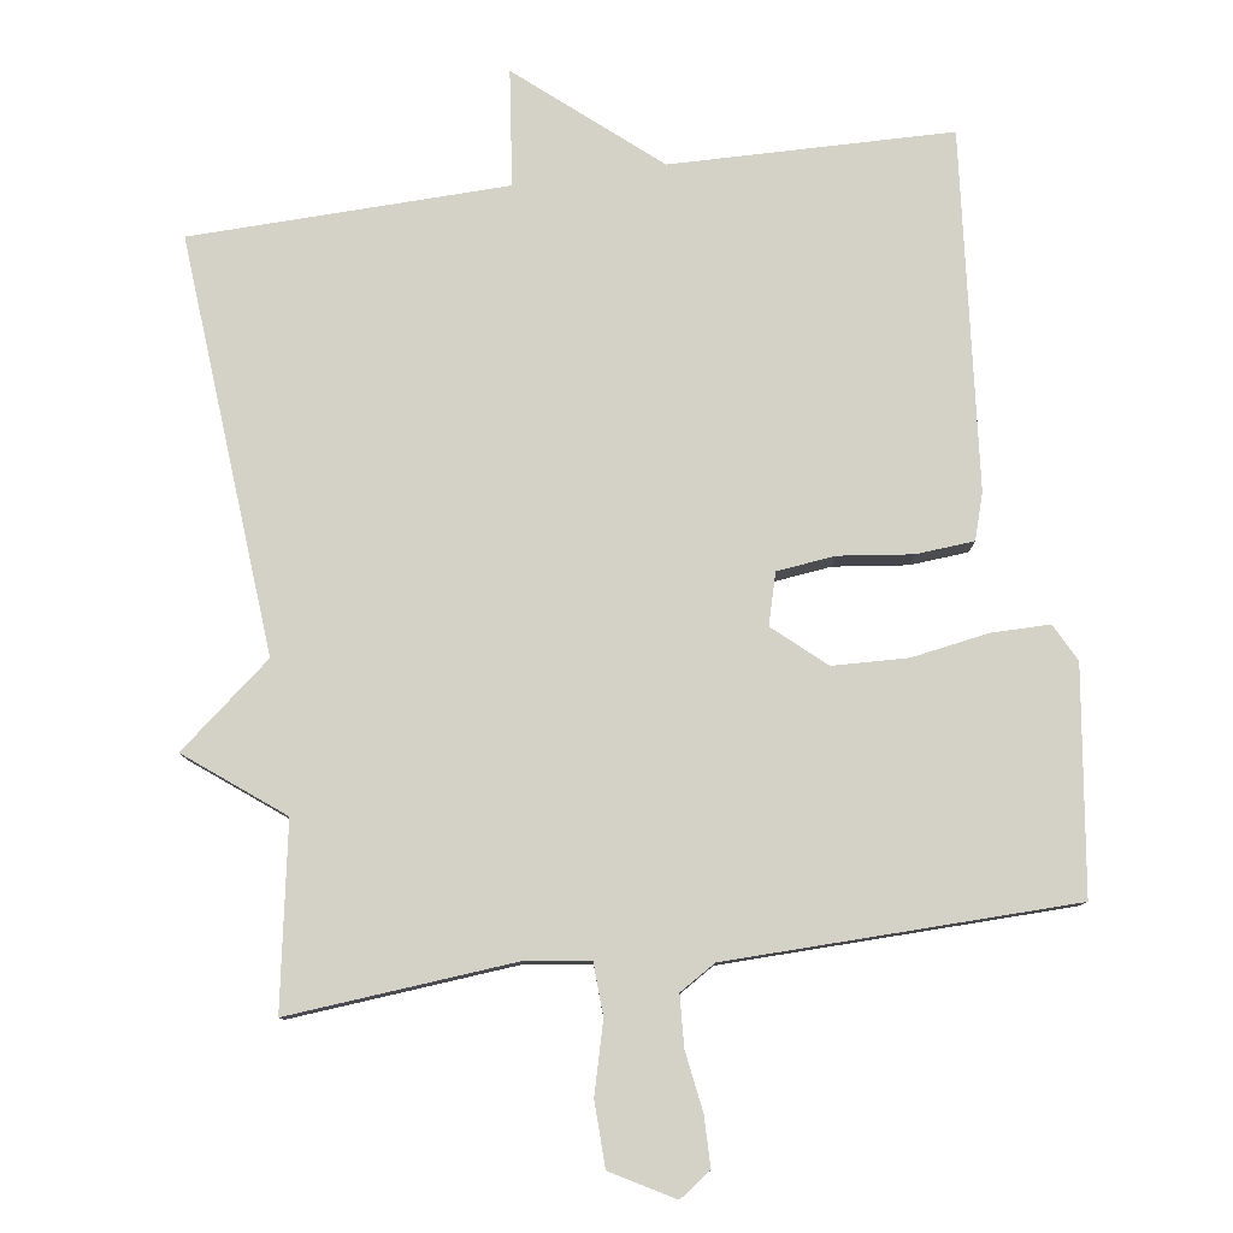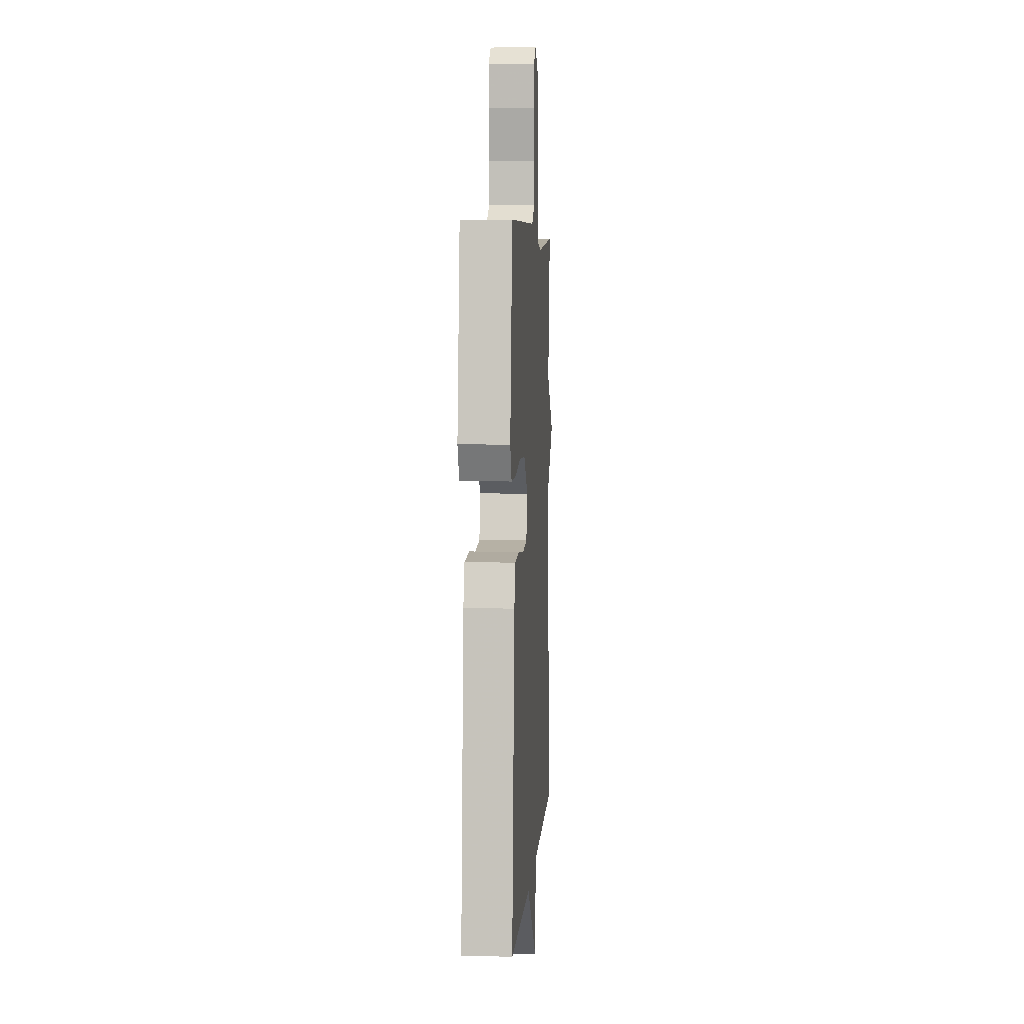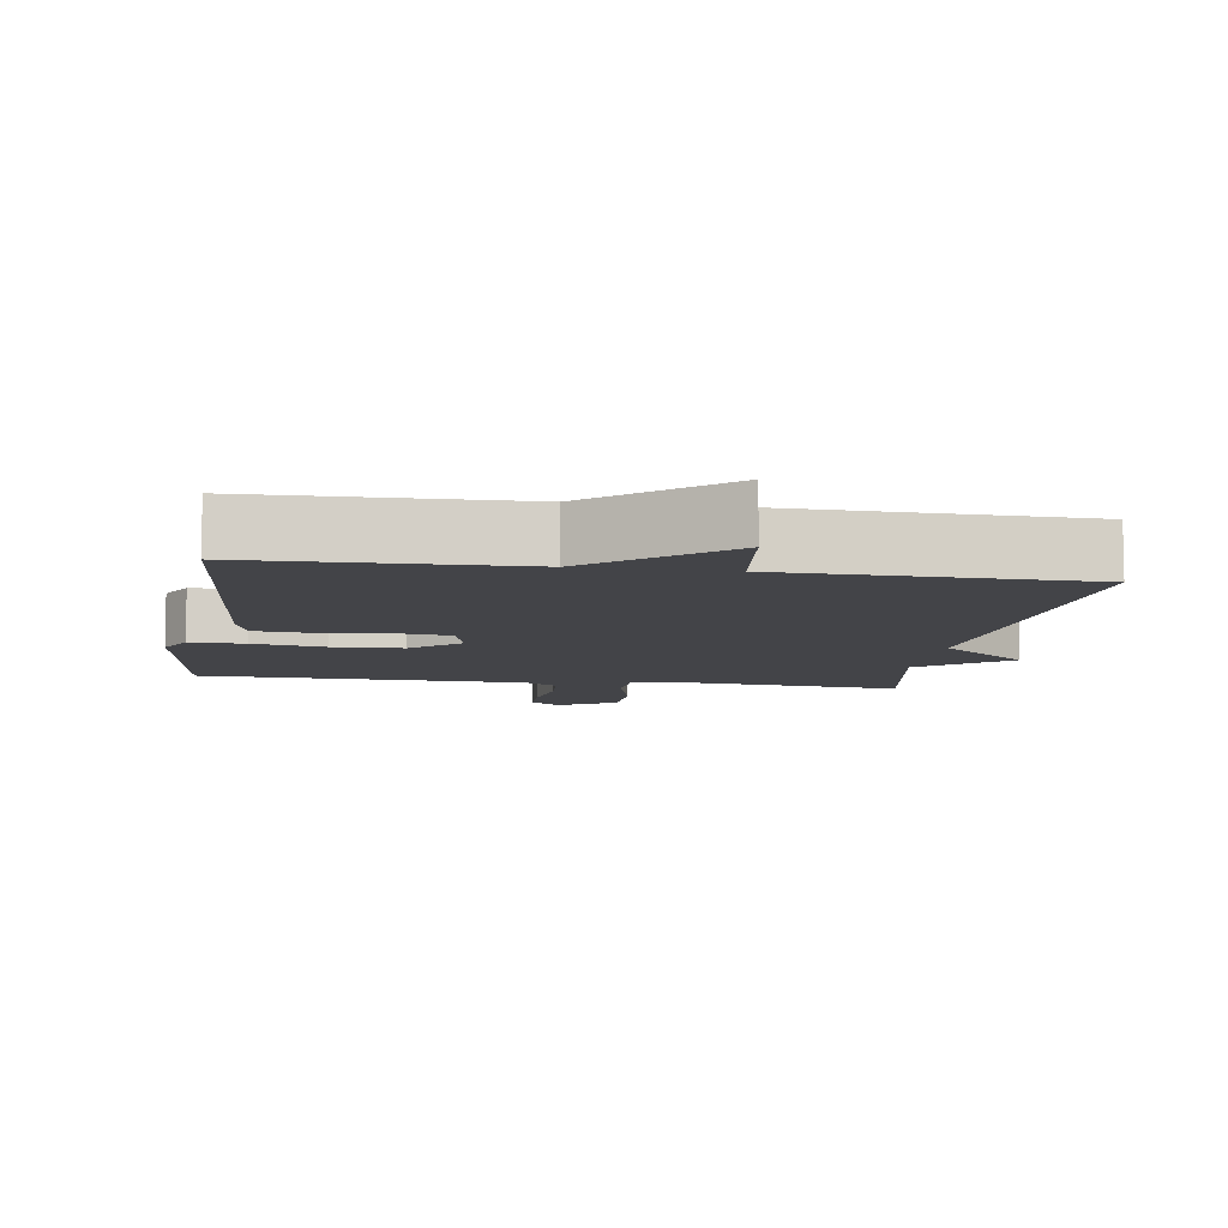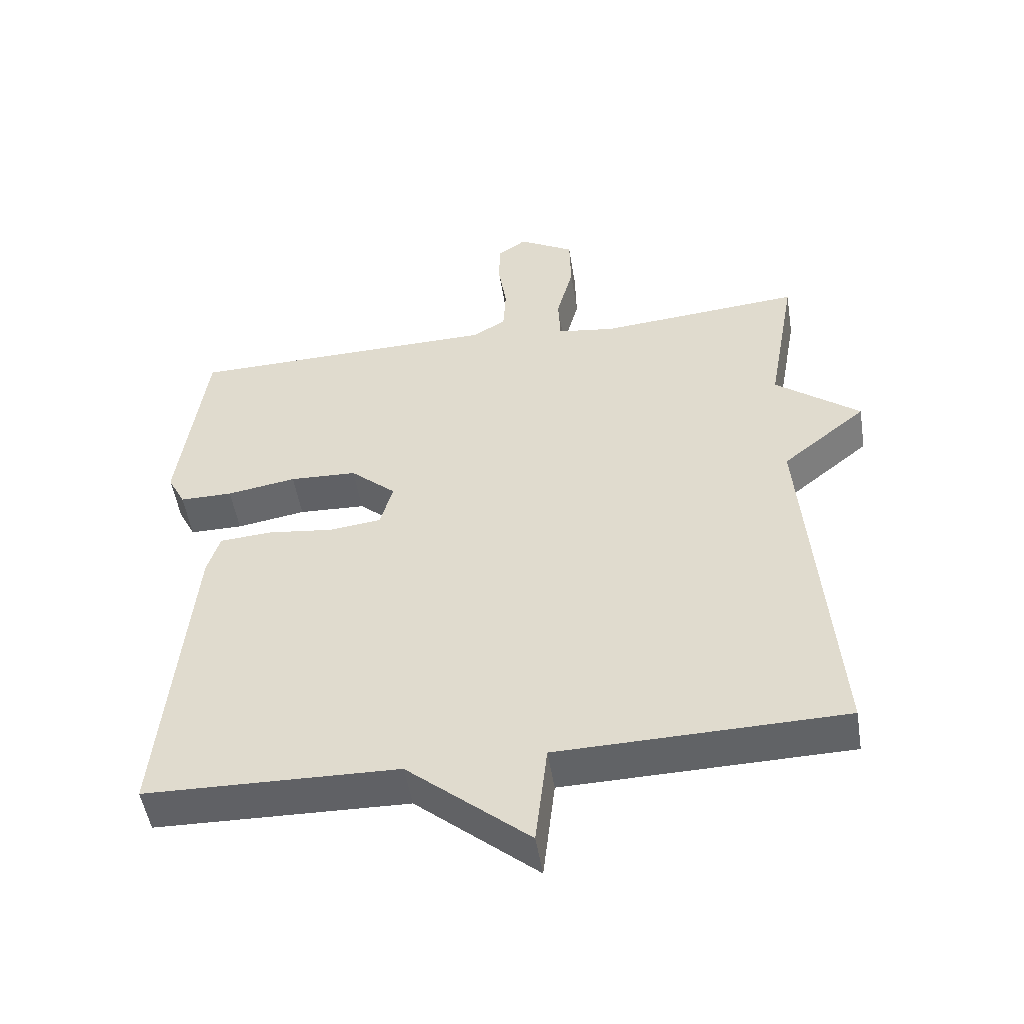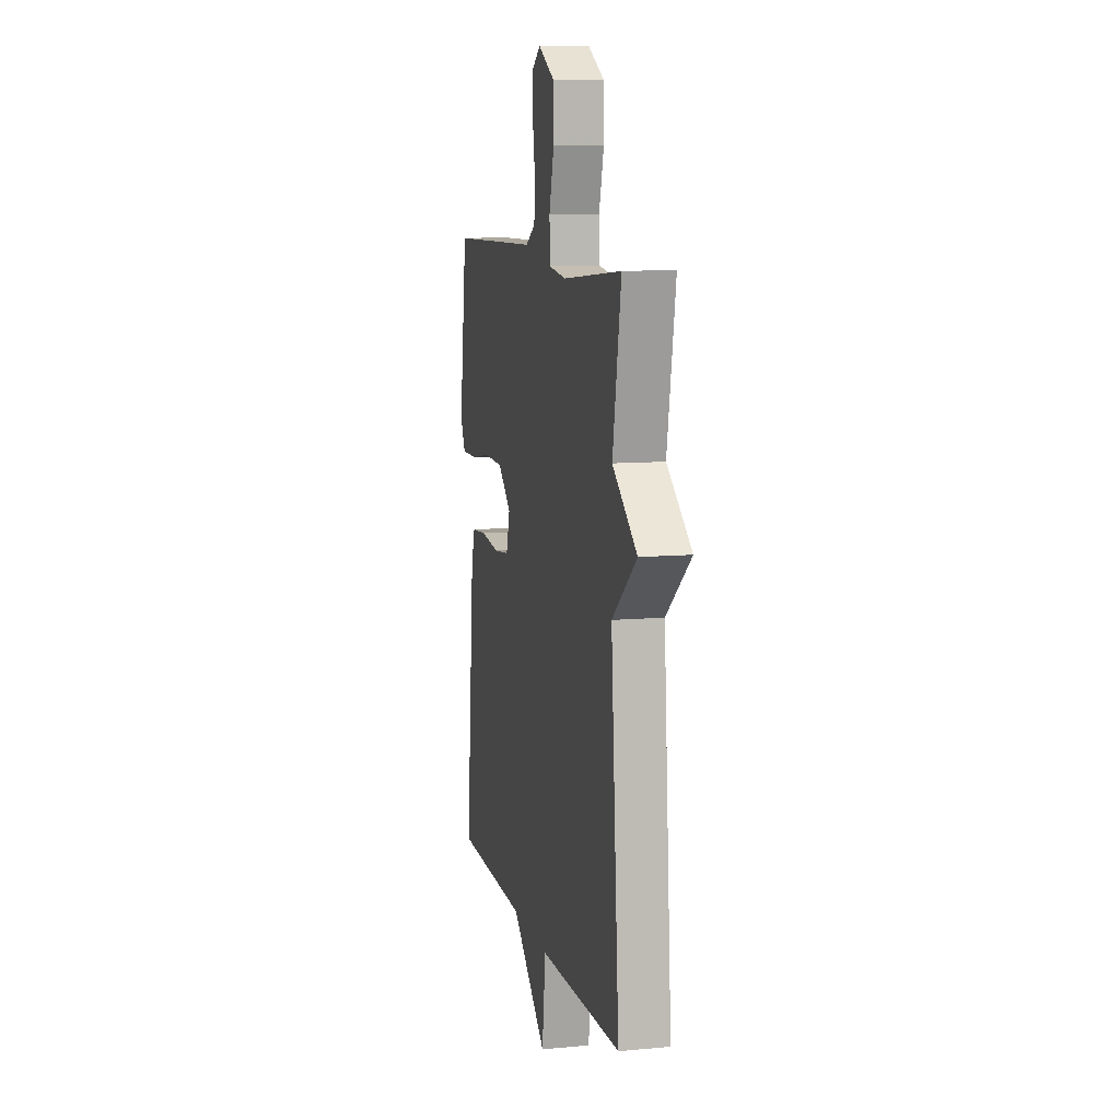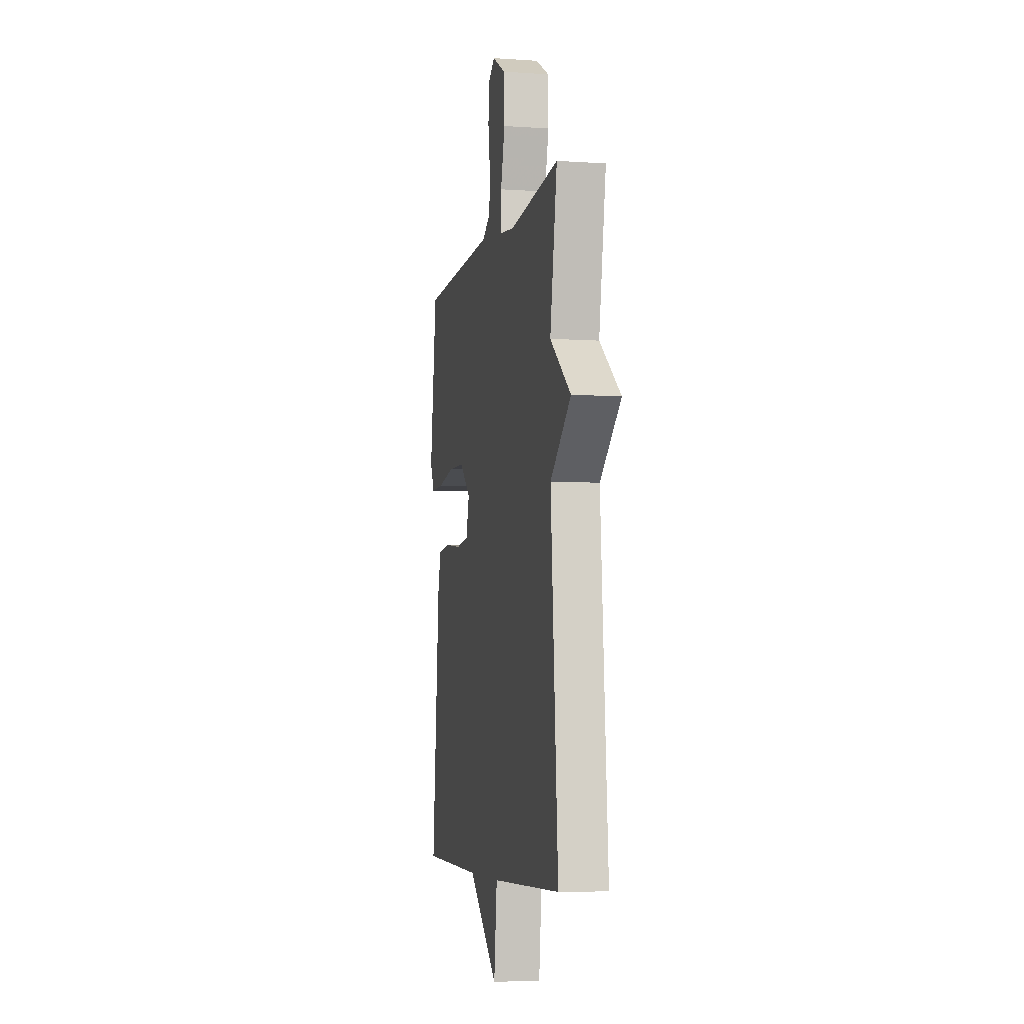
<metadata>
{"format":"obj","ext":"obj","renderer":"f3d","projection":"perspective","resolution":1024,"background":"white","views":[{"elev":79.8,"azim":-8.1,"up":"+Y"},{"elev":5.5,"azim":93.8,"up":"+Z"},{"elev":-8.3,"azim":171.2,"up":"+Y"},{"elev":-50.5,"azim":-170.9,"up":"+Z"},{"elev":9.8,"azim":-103.2,"up":"+Z"},{"elev":-5.9,"azim":-101.6,"up":"+Z"}]}
</metadata>
<code>
v 0.5 0.07 0.5
v 0.54 0.07 0.204
v 0.514 0.07 0.153
v 0.435 0.07 0.153
v 0.332 0.07 0.17
v 0.232 0.07 0.166
v 0.164 0.07 0.106
v 0.183 0.07 0.038
v 0.261 0.07 0.029
v 0.359 0.07 0.041
v 0.437 0.07 0.035
v 0.456 0.07 -0.026
v 0.5 0.07 -0.5
v 0.124 0.07 -0.509
v -0.058 0.07 -0.663
v -0.076 0.07 -0.509
v -0.5 0.07 -0.5
v -0.457 0.07 0.058
v -0.583 0.07 0.16
v -0.457 0.07 0.258
v -0.5 0.07 0.5
v -0.198 0.07 0.474
v -0.111 0.07 0.486
v -0.108 0.07 0.556
v -0.133 0.07 0.65
v -0.131 0.07 0.737
v -0.048 0.07 0.784
v -0.005 0.07 0.754
v -0.004 0.07 0.687
v -0.016 0.07 0.607
v -0.012 0.07 0.539
v 0.037 0.07 0.509
v 0.5 0 0.5
v 0.54 0 0.204
v 0.514 0 0.153
v 0.435 0 0.153
v 0.332 0 0.17
v 0.232 0 0.166
v 0.164 0 0.106
v 0.183 0 0.038
v 0.261 0 0.029
v 0.359 0 0.041
v 0.437 0 0.035
v 0.456 0 -0.026
v 0.5 0 -0.5
v 0.124 0 -0.509
v -0.058 0 -0.663
v -0.076 0 -0.509
v -0.5 0 -0.5
v -0.457 0 0.058
v -0.583 0 0.16
v -0.457 0 0.258
v -0.5 0 0.5
v -0.198 0 0.474
v -0.111 0 0.486
v -0.108 0 0.556
v -0.133 0 0.65
v -0.131 0 0.737
v -0.048 0 0.784
v -0.005 0 0.754
v -0.004 0 0.687
v -0.016 0 0.607
v -0.012 0 0.539
v 0.037 0 0.509
f 28 29 30
f 27 28 30
f 26 27 30
f 25 26 30
f 24 25 30
f 23 24 30 31
f 20 21 22
f 20 22 23
f 23 31 32
f 20 23 32
f 19 20 32
f 18 19 32
f 14 15 16
f 14 16 17
f 13 14 17
f 12 13 17
f 11 12 17
f 10 11 17
f 9 10 17
f 8 9 17 18
f 3 4 5
f 2 3 5
f 1 2 5
f 32 1 5
f 32 5 6
f 7 8 18 32
f 6 7 32
f 62 61 60
f 62 60 59
f 62 59 58
f 62 58 57
f 62 57 56
f 63 62 56 55
f 54 53 52
f 55 54 52
f 64 63 55
f 64 55 52
f 64 52 51
f 64 51 50
f 48 47 46
f 49 48 46
f 49 46 45
f 49 45 44
f 49 44 43
f 49 43 42
f 49 42 41
f 50 49 41 40
f 37 36 35
f 37 35 34
f 37 34 33
f 37 33 64
f 38 37 64
f 64 50 40 39
f 64 39 38
f 1 33 34 2
f 2 34 35 3
f 3 35 36 4
f 4 36 37 5
f 5 37 38 6
f 6 38 39 7
f 7 39 40 8
f 8 40 41 9
f 9 41 42 10
f 10 42 43 11
f 11 43 44 12
f 12 44 45 13
f 13 45 46 14
f 14 46 47 15
f 15 47 48 16
f 16 48 49 17
f 17 49 50 18
f 18 50 51 19
f 19 51 52 20
f 20 52 53 21
f 21 53 54 22
f 22 54 55 23
f 23 55 56 24
f 24 56 57 25
f 25 57 58 26
f 26 58 59 27
f 27 59 60 28
f 28 60 61 29
f 29 61 62 30
f 30 62 63 31
f 31 63 64 32
f 32 64 33 1

</code>
